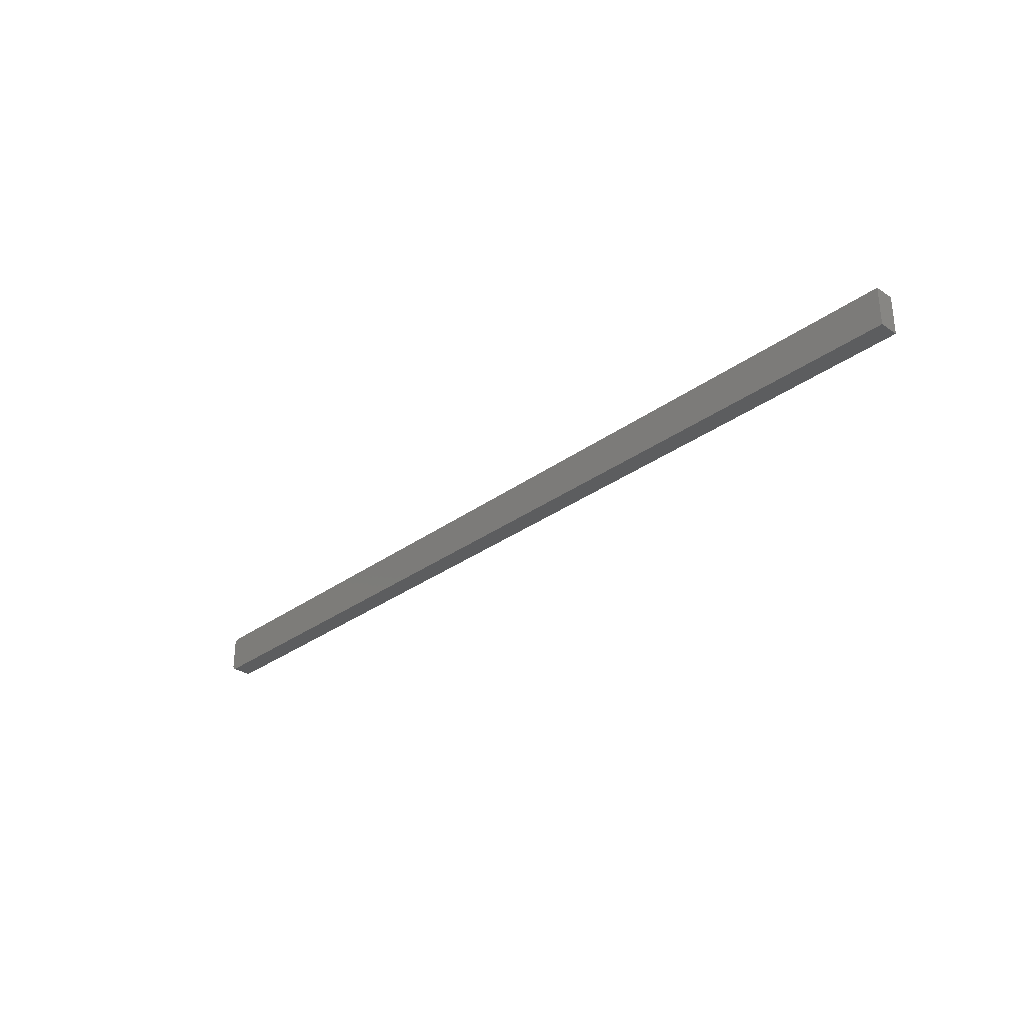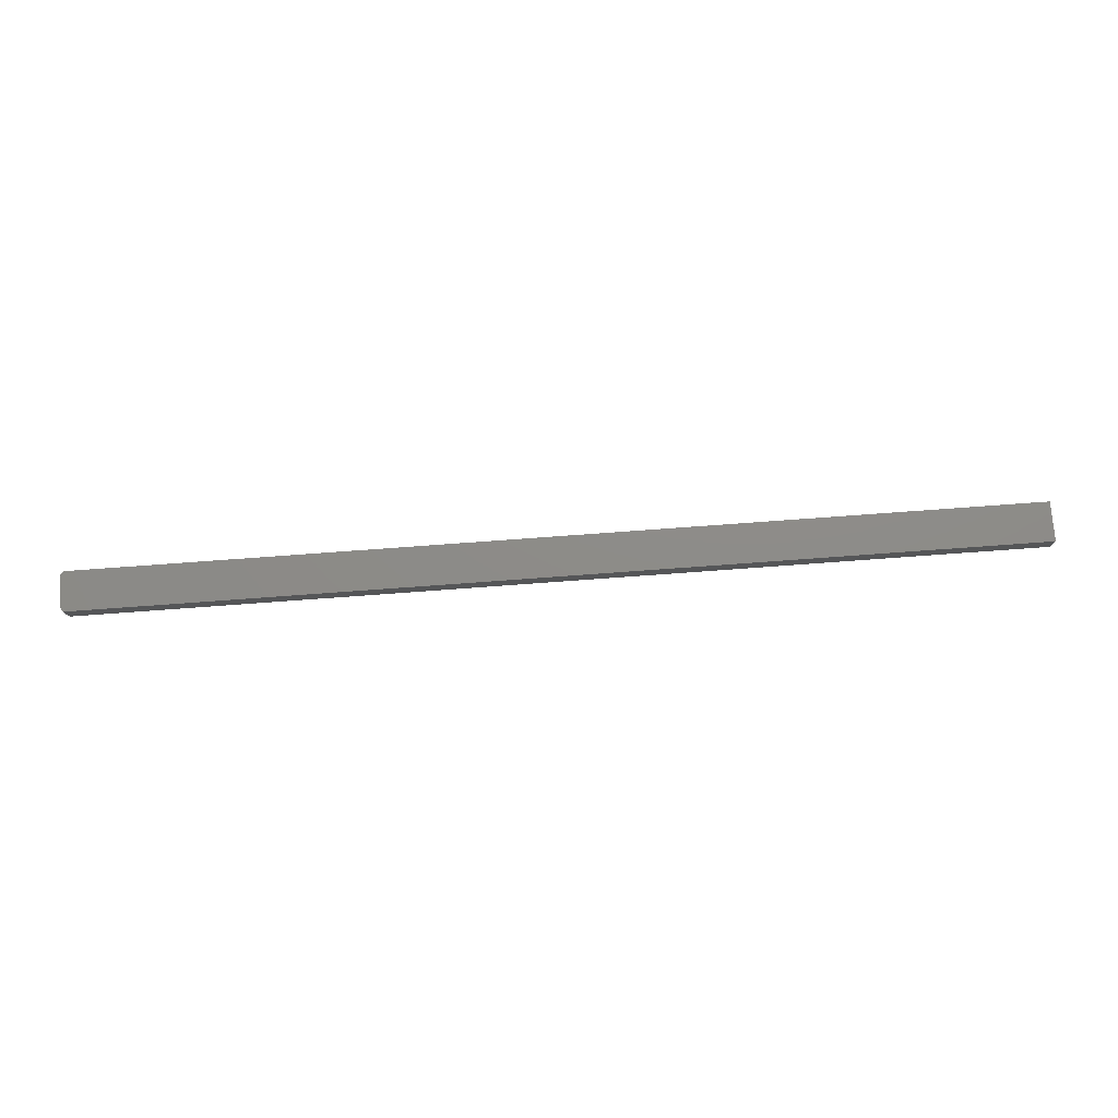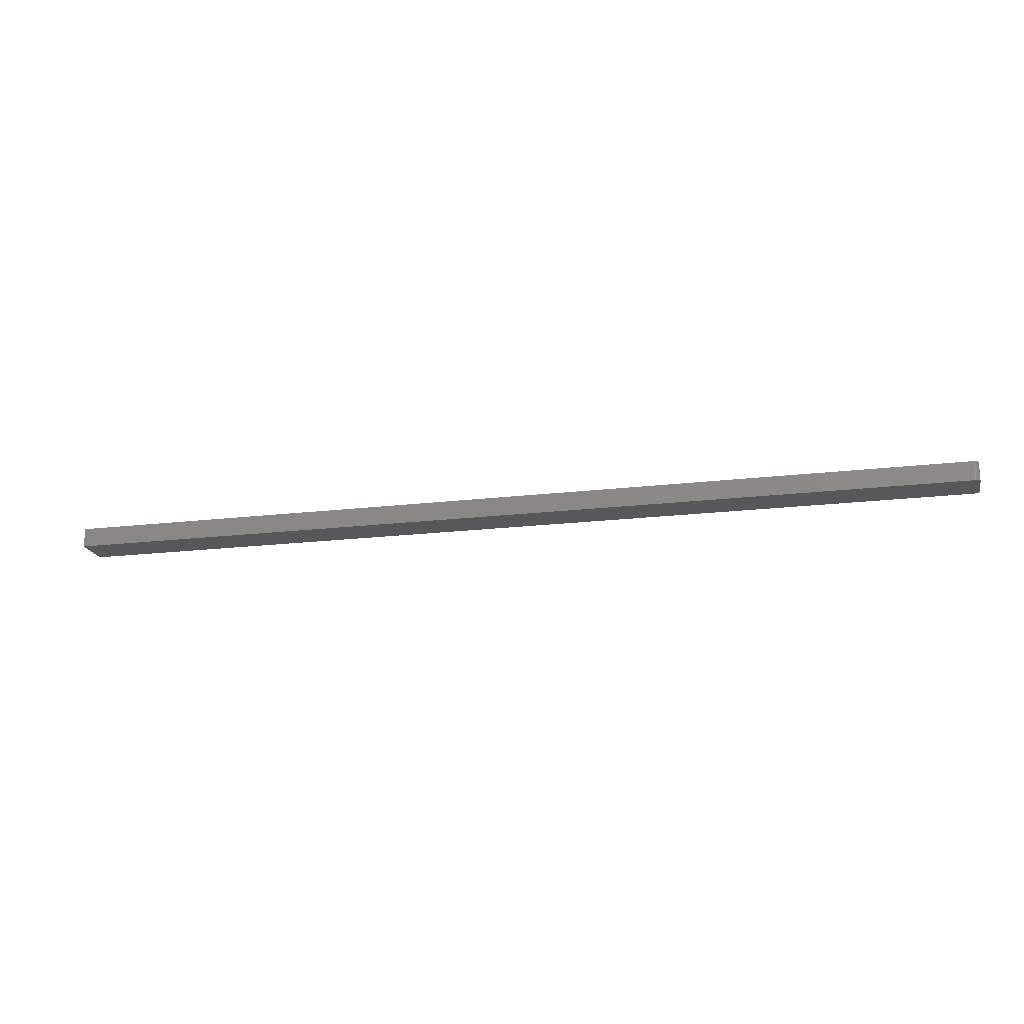
<metadata>
{"format":"stl","ext":"stl","renderer":"f3d","projection":"perspective","resolution":1024,"background":"white","views":[{"elev":-30.8,"azim":46.4,"up":"+Y"},{"elev":75.1,"azim":-4.2,"up":"+Z"},{"elev":-19.2,"azim":-167.2,"up":"+Z"}]}
</metadata>
<code>
# stl→obj: 40 verts, 76 faces
v -0.75 -0.007812 0.007977
v -0.75 -0.007812 -0.02344
v -0.75 -0.05469 0.007977
v -0.75 -0.05469 -0.02344
v -0.7452 -0.06191 0.007977
v -0.7437 -0.06235 0.007977
v -0.7452 -0.0005947 0.007977
v -0.7437 -0.0001501 0.007977
v -0.7422 -0.0625 0.007977
v 0.7422 -0.0625 0.007977
v 0.7422 1.676e-16 0.007977
v -0.7422 2.829e-18 0.007977
v -0.7465 -0.001317 0.007977
v -0.7477 -0.002288 0.007977
v -0.7487 -0.003472 0.007977
v -0.7494 -0.004823 0.007977
v -0.7498 -0.006288 0.007977
v -0.7498 -0.05621 0.007977
v -0.7494 -0.05768 0.007977
v -0.7487 -0.05903 0.007977
v -0.7477 -0.06021 0.007977
v -0.7465 -0.06118 0.007977
v -0.7477 -0.002288 -0.02344
v -0.7498 -0.05621 -0.02344
v -0.7437 -0.06235 -0.02344
v -0.7452 -0.06191 -0.02344
v -0.7437 -0.0001501 -0.02344
v -0.7452 -0.0005947 -0.02344
v -0.7465 -0.06118 -0.02344
v -0.7465 -0.001317 -0.02344
v -0.7477 -0.06021 -0.02344
v -0.7487 -0.05903 -0.02344
v -0.7494 -0.05768 -0.02344
v -0.7422 8.674e-19 -0.02344
v 0.7422 1.657e-16 -0.02344
v 0.7422 -0.0625 -0.02344
v -0.7422 -0.0625 -0.02344
v -0.7487 -0.003472 -0.02344
v -0.7498 -0.006288 -0.02344
v -0.7494 -0.004823 -0.02344
f 1 2 3
f 3 2 4
f 5 6 7
f 7 6 8
f 9 10 11
f 9 11 12
f 9 12 8
f 9 8 6
f 13 14 15
f 13 15 16
f 13 16 17
f 13 17 1
f 13 1 3
f 13 3 18
f 13 18 19
f 13 19 20
f 13 20 21
f 13 21 22
f 13 22 5
f 13 5 7
f 4 23 24
f 25 26 27
f 27 26 28
f 26 29 28
f 28 29 30
f 29 31 30
f 30 31 32
f 30 32 23
f 23 32 33
f 23 33 24
f 34 35 36
f 34 36 37
f 34 37 25
f 34 25 27
f 38 23 4
f 38 4 2
f 38 2 39
f 38 39 40
f 37 36 9
f 9 36 10
f 3 4 18
f 18 4 24
f 18 24 19
f 19 24 33
f 19 33 20
f 20 33 32
f 20 32 21
f 21 32 31
f 21 31 22
f 22 31 29
f 22 29 5
f 5 29 26
f 5 26 6
f 6 26 25
f 6 25 9
f 9 25 37
f 34 12 35
f 35 12 11
f 12 34 8
f 8 34 27
f 8 27 7
f 7 27 28
f 7 28 13
f 13 28 30
f 13 30 14
f 14 30 23
f 14 23 15
f 15 23 38
f 15 38 16
f 16 38 40
f 16 40 17
f 17 40 39
f 17 39 1
f 1 39 2
f 35 11 36
f 36 11 10

</code>
